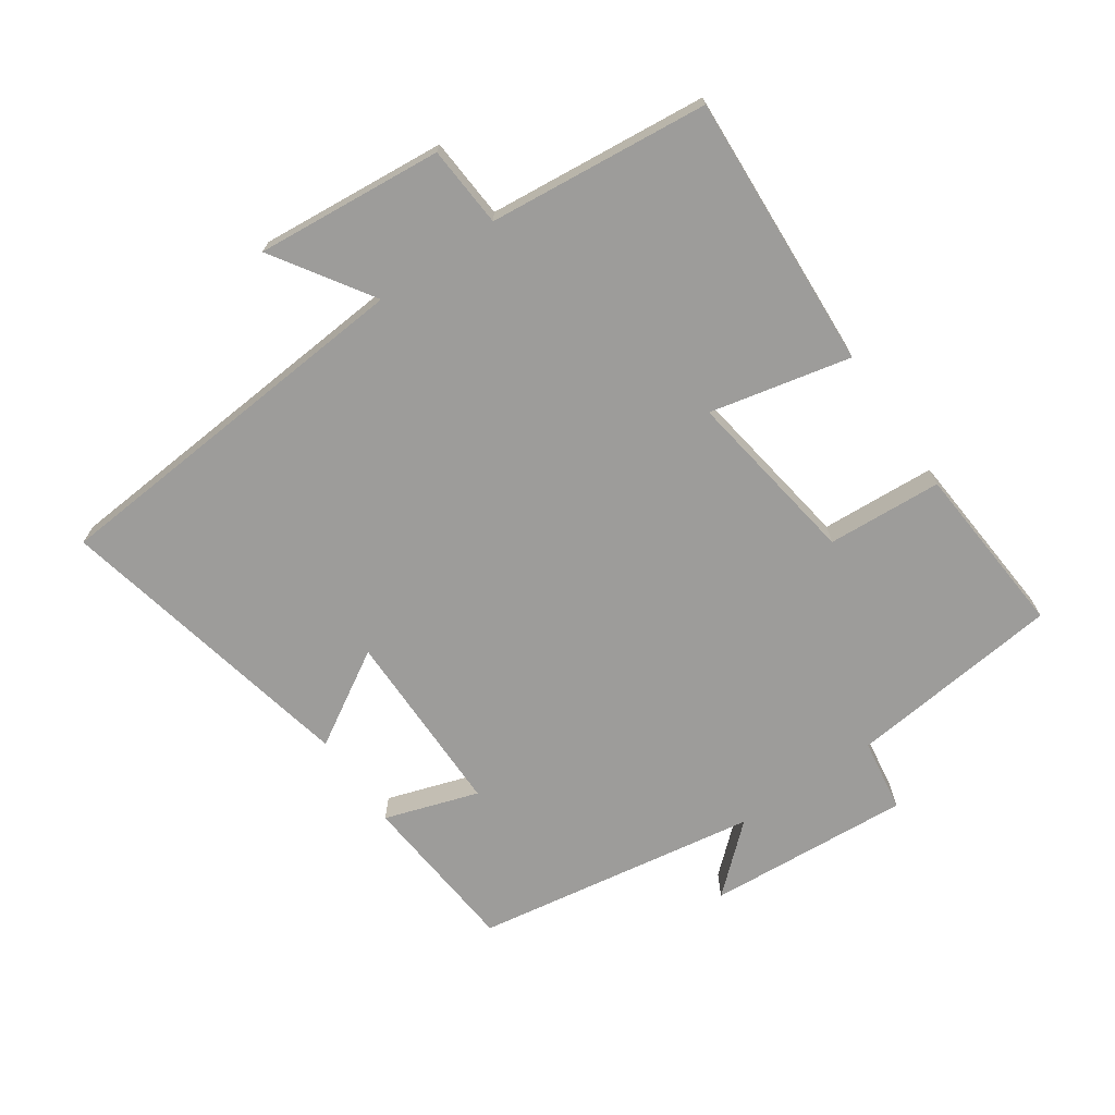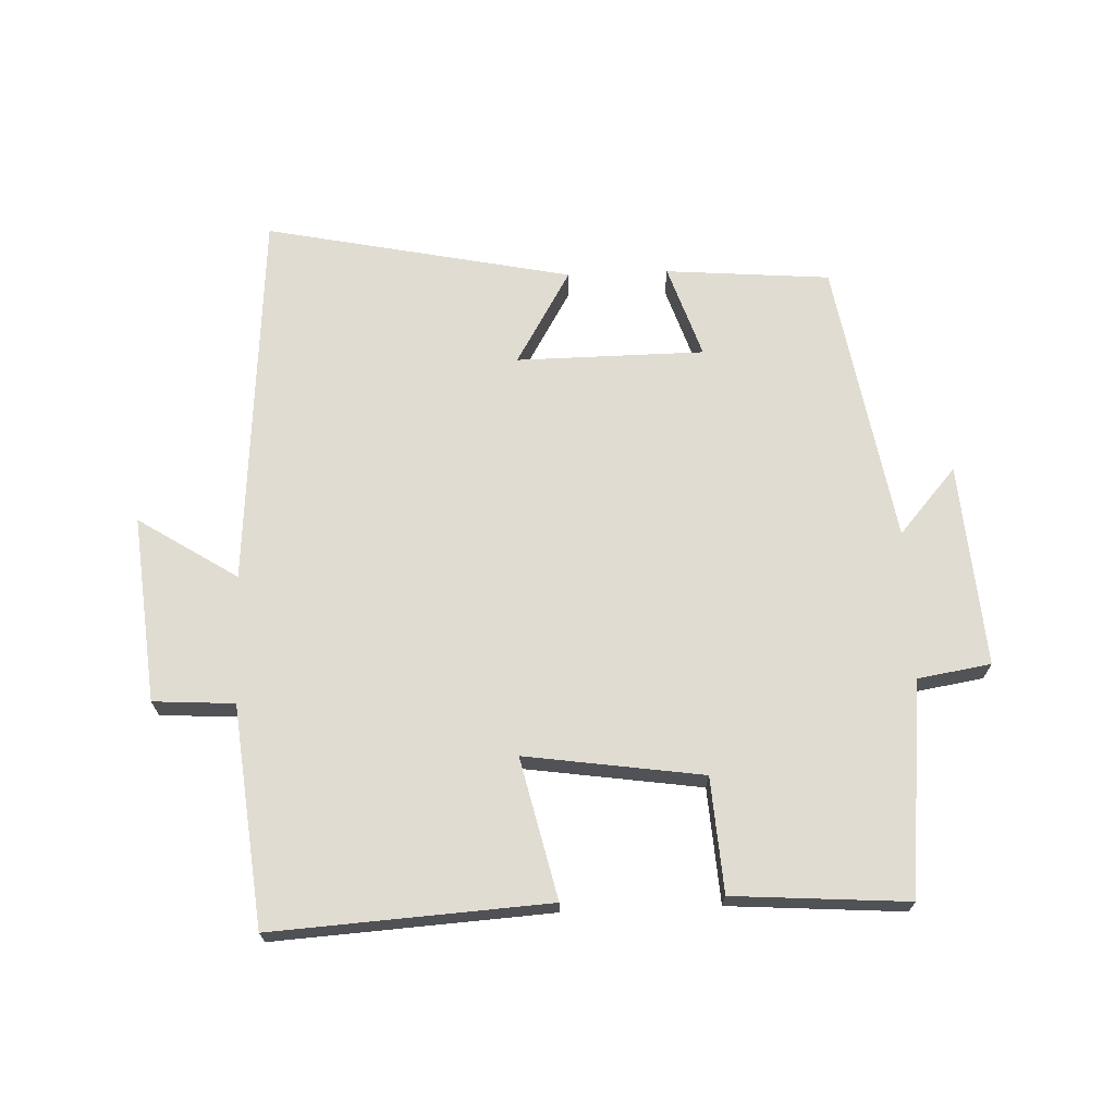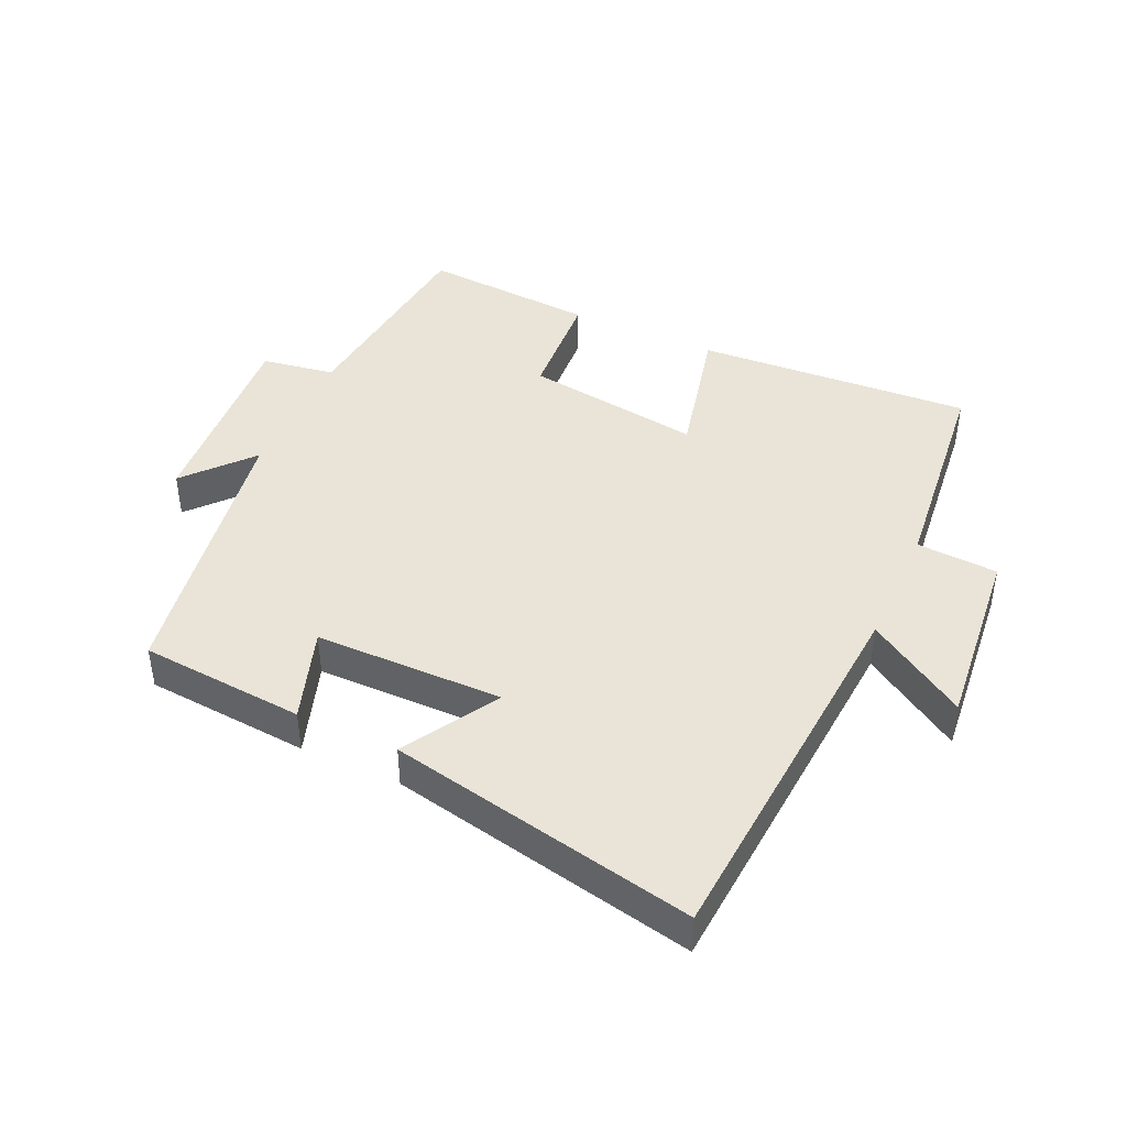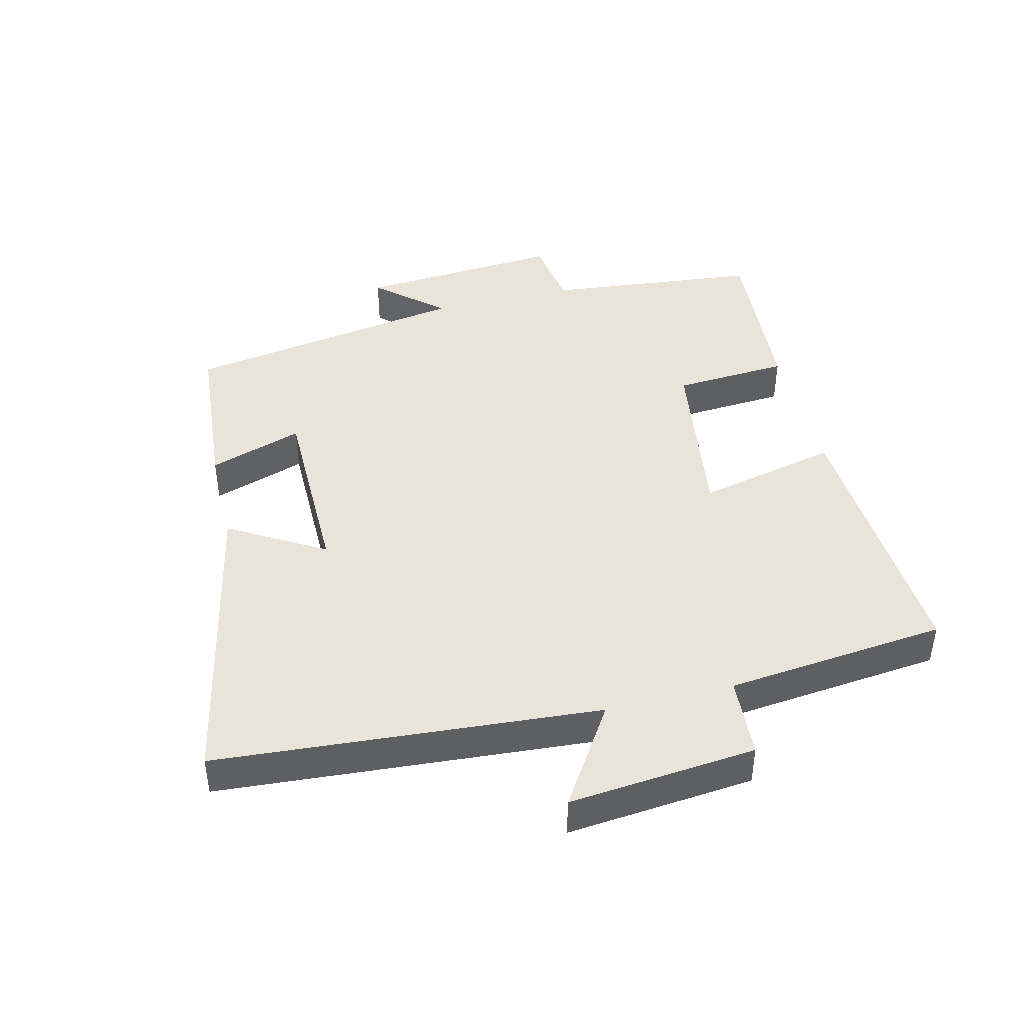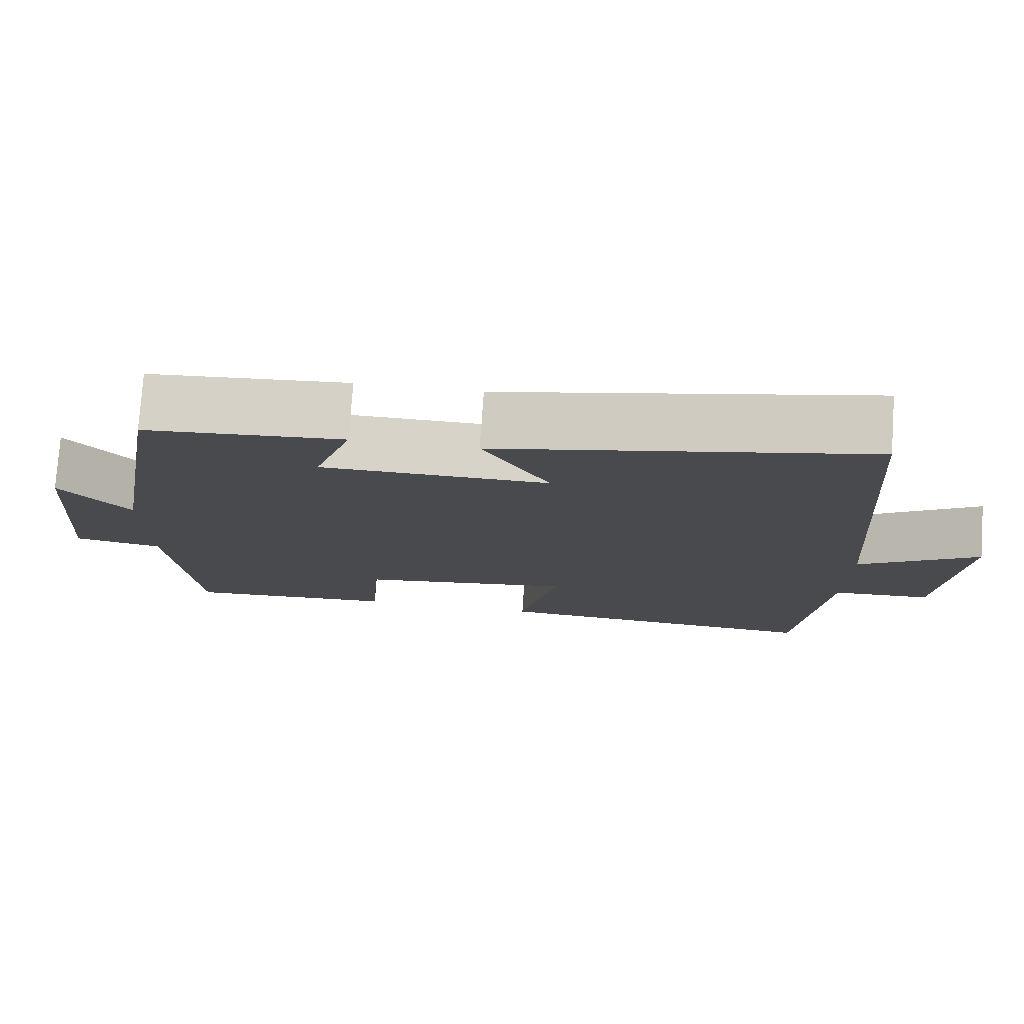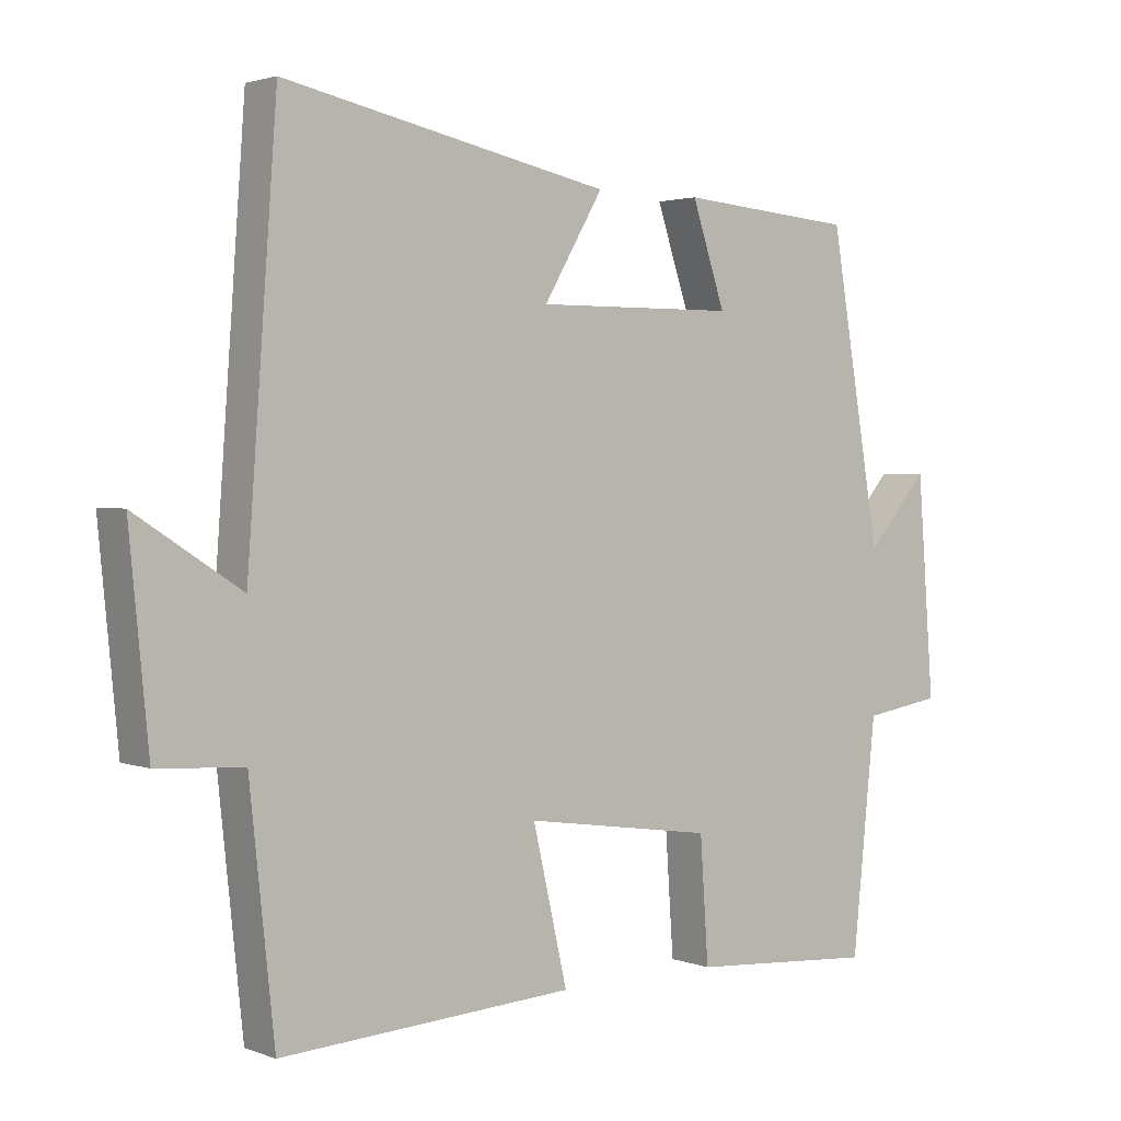
<metadata>
{"format":"obj","ext":"obj","renderer":"f3d","projection":"perspective","resolution":1024,"background":"white","views":[{"elev":-70.1,"azim":124.9,"up":"+Y"},{"elev":69.2,"azim":177.7,"up":"+Y"},{"elev":43.0,"azim":24.5,"up":"+Y"},{"elev":43.5,"azim":76.3,"up":"+Y"},{"elev":76.7,"azim":4.0,"up":"+Z"},{"elev":2.2,"azim":141.8,"up":"+Z"}]}
</metadata>
<code>
v -0.466 0.07 -0.519
v -0.5 0.07 -0.189
v -0.613 0.07 -0.171
v -0.589 0.07 0.143
v -0.5 0.07 0.041
v -0.426 0.07 0.479
v -0.172 0.07 0.5
v -0.22 0.07 0.356
v 0.07 0.07 0.354
v -0.016 0.07 0.5
v 0.457 0.07 0.598
v 0.5 0.07 0.011
v 0.653 0.07 0.109
v 0.625 0.07 -0.179
v 0.5 0.07 -0.187
v 0.464 0.07 -0.526
v 0.039 0.07 -0.5
v 0.089 0.07 -0.283
v -0.185 0.07 -0.323
v -0.197 0.07 -0.5
v -0.466 0 -0.519
v -0.5 0 -0.189
v -0.613 0 -0.171
v -0.589 0 0.143
v -0.5 0 0.041
v -0.426 0 0.479
v -0.172 0 0.5
v -0.22 0 0.356
v 0.07 0 0.354
v -0.016 0 0.5
v 0.457 0 0.598
v 0.5 0 0.011
v 0.653 0 0.109
v 0.625 0 -0.179
v 0.5 0 -0.187
v 0.464 0 -0.526
v 0.039 0 -0.5
v 0.089 0 -0.283
v -0.185 0 -0.323
v -0.197 0 -0.5
f 19 20 1 2
f 18 19 2
f 15 16 17 18
f 15 18 2
f 12 13 14 15
f 11 12 15
f 10 11 15
f 9 10 15
f 15 2 3
f 9 15 3
f 8 9 3
f 5 6 7 8
f 5 8 3
f 3 4 5
f 22 21 40 39
f 22 39 38
f 38 37 36 35
f 22 38 35
f 35 34 33 32
f 35 32 31
f 35 31 30
f 35 30 29
f 23 22 35
f 23 35 29
f 23 29 28
f 28 27 26 25
f 23 28 25
f 25 24 23
f 1 21 22 2
f 2 22 23 3
f 3 23 24 4
f 4 24 25 5
f 5 25 26 6
f 6 26 27 7
f 7 27 28 8
f 8 28 29 9
f 9 29 30 10
f 10 30 31 11
f 11 31 32 12
f 12 32 33 13
f 13 33 34 14
f 14 34 35 15
f 15 35 36 16
f 16 36 37 17
f 17 37 38 18
f 18 38 39 19
f 19 39 40 20
f 20 40 21 1

</code>
